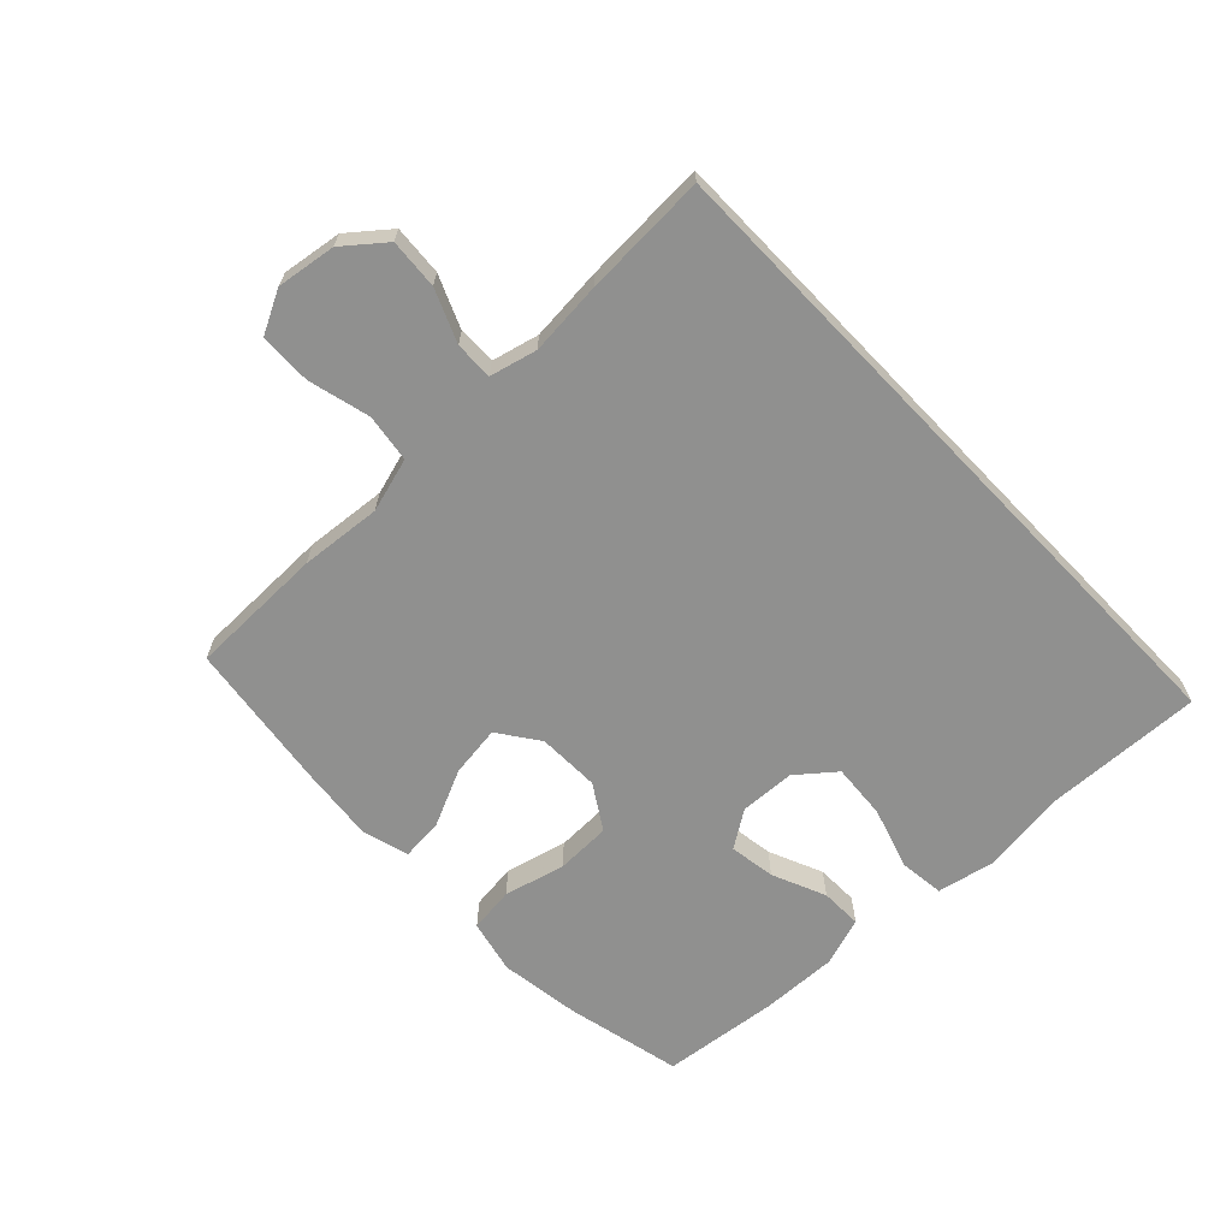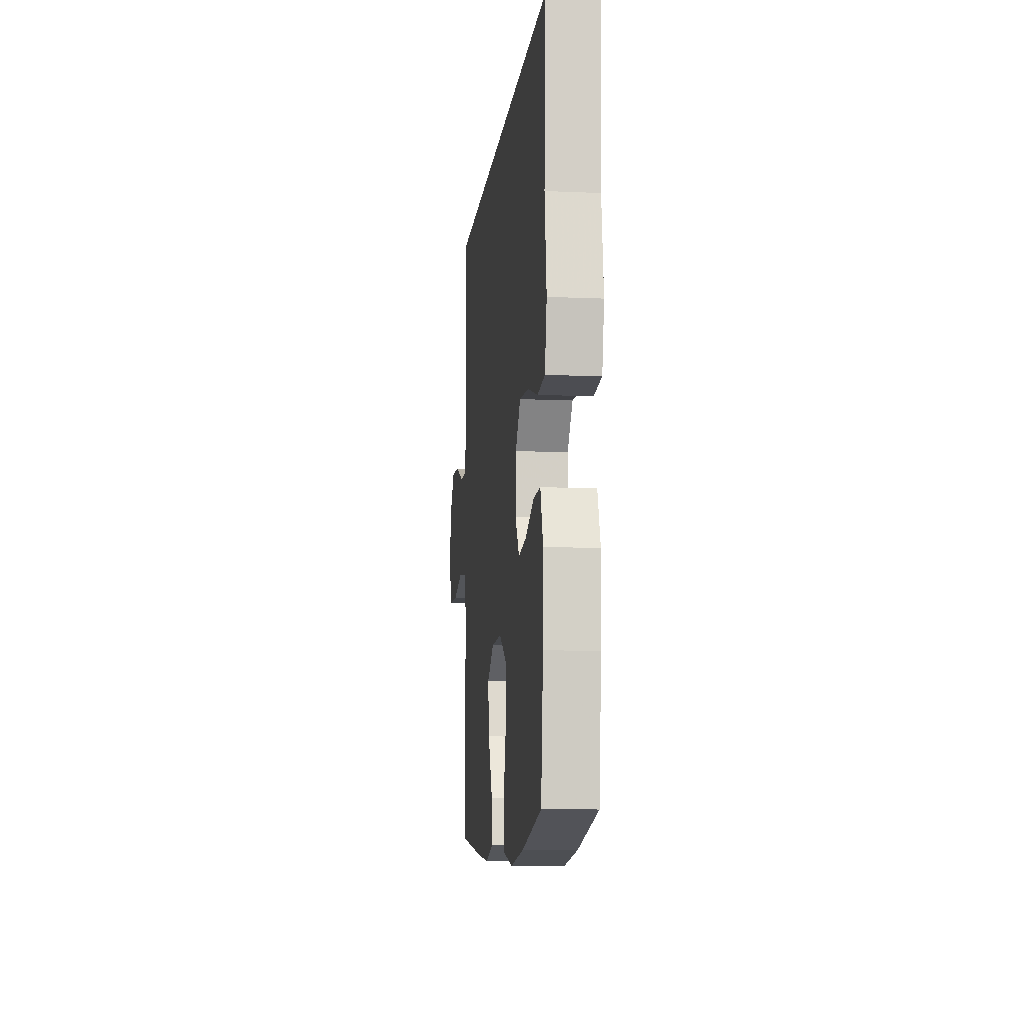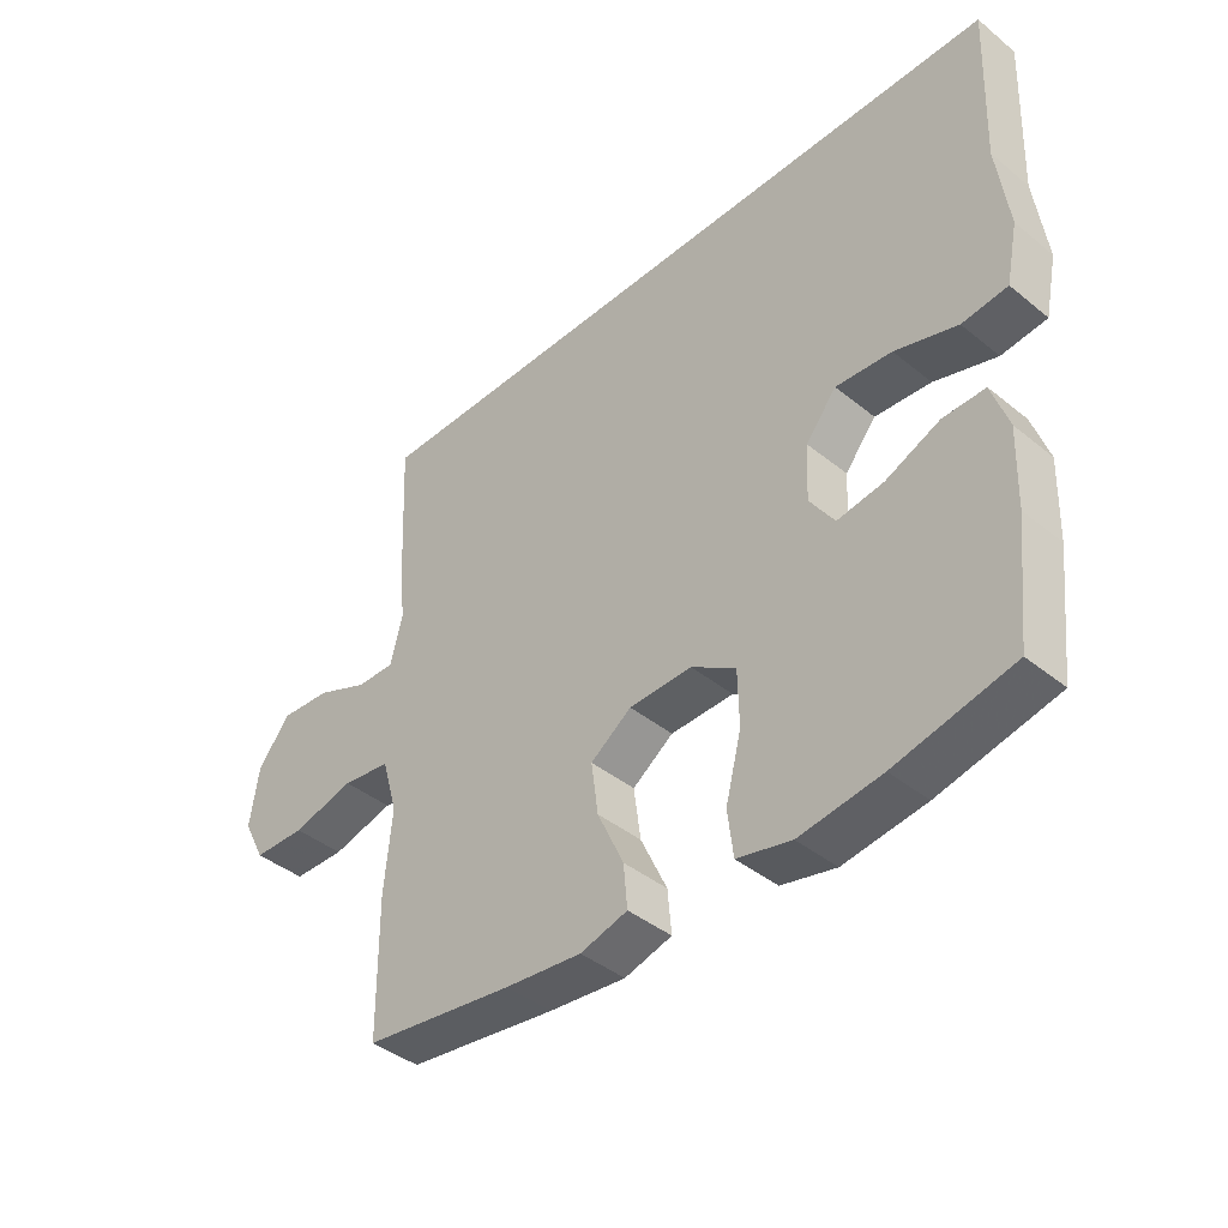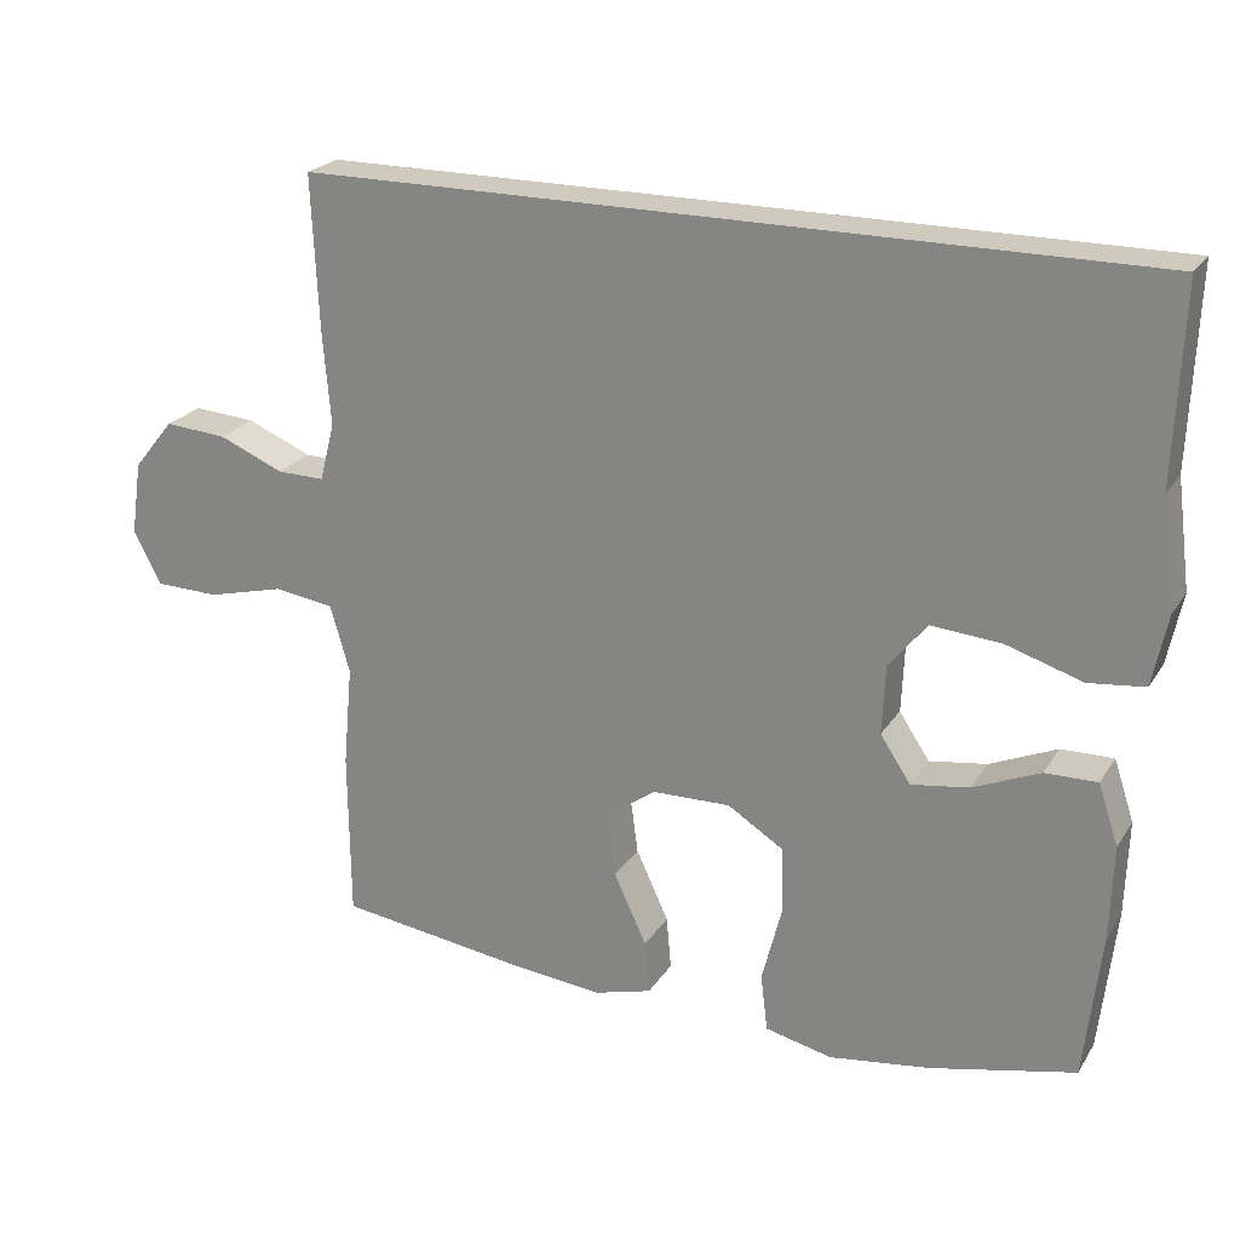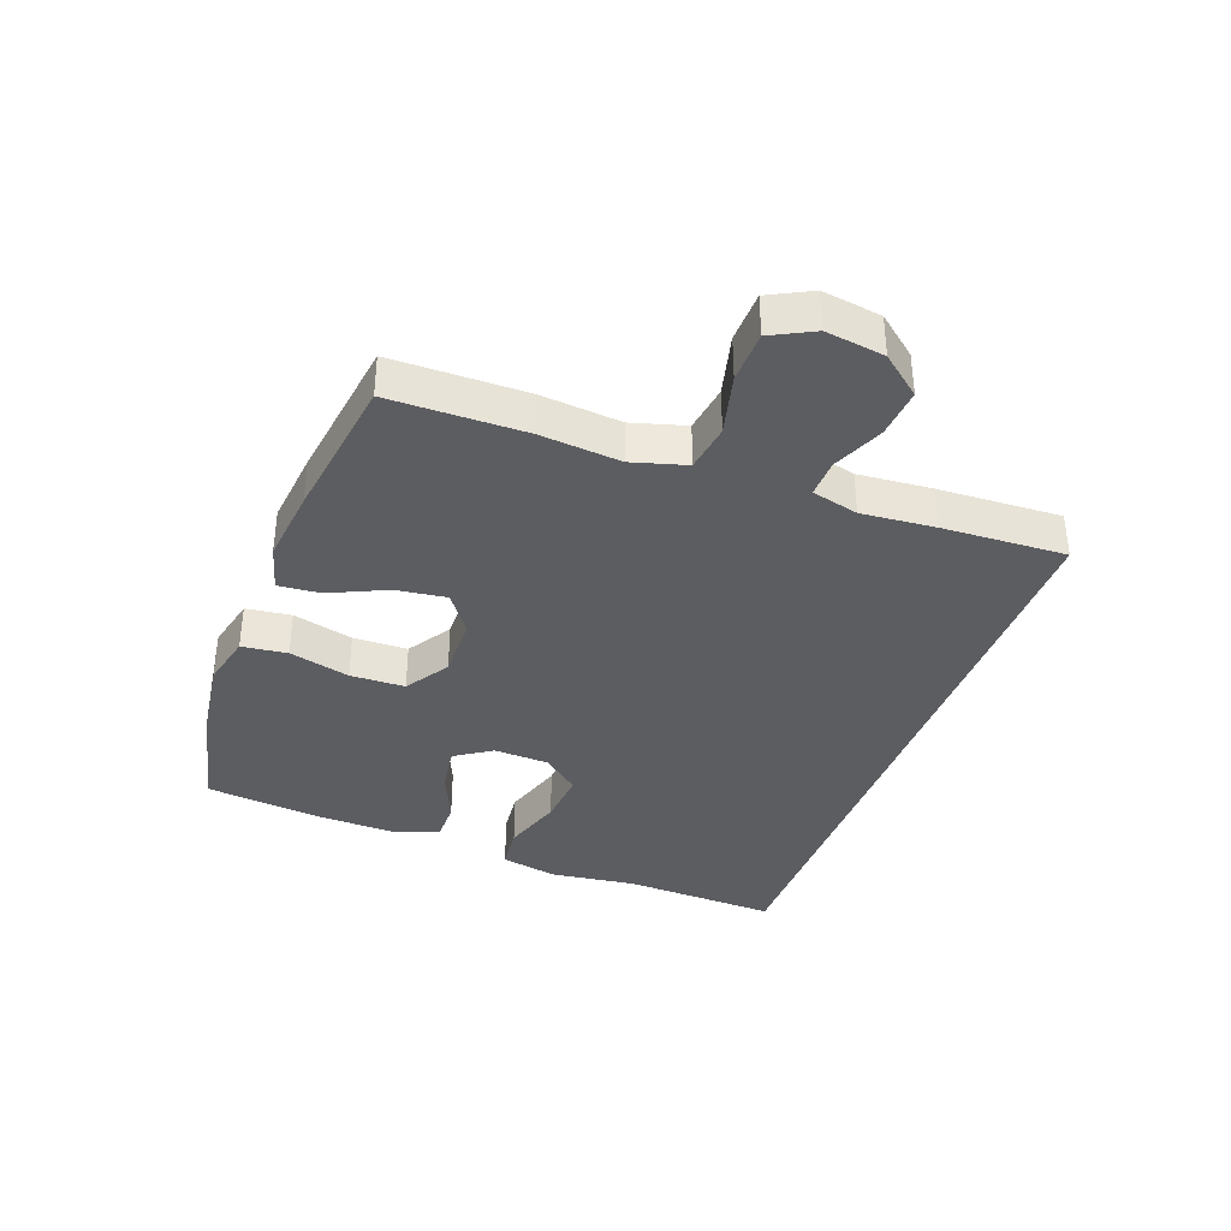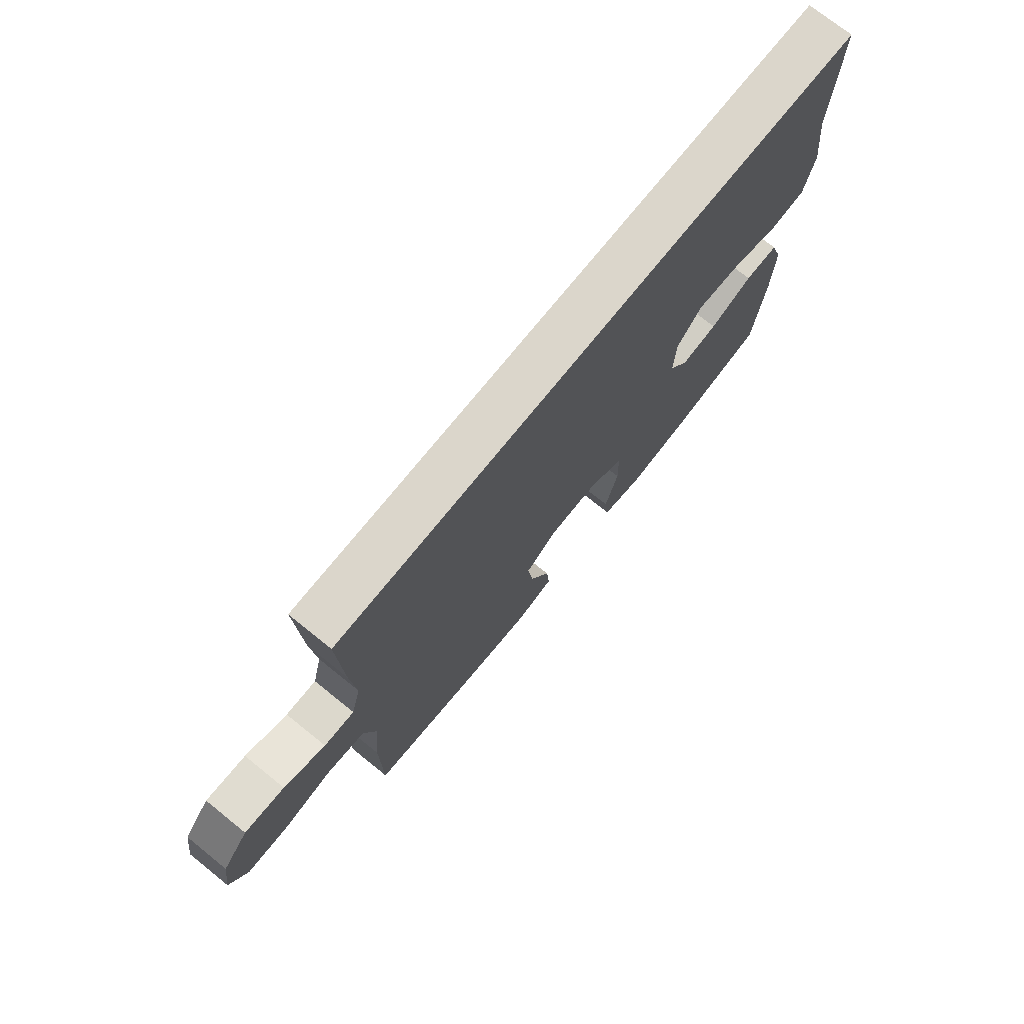
<metadata>
{"format":"obj","ext":"obj","renderer":"f3d","projection":"perspective","resolution":1024,"background":"white","views":[{"elev":-65.6,"azim":-46.2,"up":"+Y"},{"elev":-10.2,"azim":83.6,"up":"+Z"},{"elev":-41.4,"azim":45.6,"up":"+Z"},{"elev":22.9,"azim":24.4,"up":"+Z"},{"elev":-36.7,"azim":-110.3,"up":"+Y"},{"elev":73.6,"azim":-51.2,"up":"+Z"}]}
</metadata>
<code>
v 0.5 0.07 -0.5
v 0.314 0.07 -0.542
v 0.184 0.07 -0.56
v 0.098 0.07 -0.54
v 0.089 0.07 -0.467
v 0.114 0.07 -0.369
v 0.112 0.07 -0.281
v 0.041 0.07 -0.236
v -0.059 0.07 -0.238
v -0.124 0.07 -0.284
v -0.113 0.07 -0.366
v -0.071 0.07 -0.457
v -0.065 0.07 -0.525
v -0.14 0.07 -0.546
v -0.262 0.07 -0.533
v -0.5 0.07 -0.5
v -0.502 0.07 -0.283
v -0.49 0.07 -0.153
v -0.515 0.07 -0.066
v -0.592 0.07 -0.055
v -0.691 0.07 -0.08
v -0.774 0.07 -0.078
v -0.809 0.07 -0.01
v -0.795 0.07 0.085
v -0.743 0.07 0.149
v -0.663 0.07 0.143
v -0.58 0.07 0.108
v -0.519 0.07 0.107
v -0.5 0.07 0.182
v -0.51 0.07 0.301
v -0.519 0.07 0.5
v 0.557 0.07 0.5
v 0.547 0.07 0.249
v 0.565 0.07 0.11
v 0.546 0.07 0.018
v 0.474 0.07 0.01
v 0.375 0.07 0.041
v 0.286 0.07 0.048
v 0.237 0.07 -0.012
v 0.233 0.07 -0.101
v 0.272 0.07 -0.16
v 0.346 0.07 -0.149
v 0.432 0.07 -0.112
v 0.499 0.07 -0.111
v 0.525 0.07 -0.189
v 0.521 0.07 -0.313
v 0.5 0 -0.5
v 0.314 0 -0.542
v 0.184 0 -0.56
v 0.098 0 -0.54
v 0.089 0 -0.467
v 0.114 0 -0.369
v 0.112 0 -0.281
v 0.041 0 -0.236
v -0.059 0 -0.238
v -0.124 0 -0.284
v -0.113 0 -0.366
v -0.071 0 -0.457
v -0.065 0 -0.525
v -0.14 0 -0.546
v -0.262 0 -0.533
v -0.5 0 -0.5
v -0.502 0 -0.283
v -0.49 0 -0.153
v -0.515 0 -0.066
v -0.592 0 -0.055
v -0.691 0 -0.08
v -0.774 0 -0.078
v -0.809 0 -0.01
v -0.795 0 0.085
v -0.743 0 0.149
v -0.663 0 0.143
v -0.58 0 0.108
v -0.519 0 0.107
v -0.5 0 0.182
v -0.51 0 0.301
v -0.519 0 0.5
v 0.557 0 0.5
v 0.547 0 0.249
v 0.565 0 0.11
v 0.546 0 0.018
v 0.474 0 0.01
v 0.375 0 0.041
v 0.286 0 0.048
v 0.237 0 -0.012
v 0.233 0 -0.101
v 0.272 0 -0.16
v 0.346 0 -0.149
v 0.432 0 -0.112
v 0.499 0 -0.111
v 0.525 0 -0.189
v 0.521 0 -0.313
f 42 43 44 45
f 41 42 45 46
f 34 35 36 37
f 33 34 37 38
f 32 33 38
f 29 30 31 32
f 28 29 32 38
f 27 28 38 39
f 25 26 27
f 24 25 27
f 20 21 22 23
f 19 20 23 24
f 15 16 17 18
f 15 18 19
f 14 15 19
f 11 12 13 14
f 10 11 14 19
f 9 10 19
f 8 9 19 24
f 3 4 5 6
f 3 6 7
f 2 3 7
f 41 46 1 2
f 40 41 2 7
f 39 40 7 8
f 8 24 27 39
f 91 90 89 88
f 92 91 88 87
f 83 82 81 80
f 84 83 80 79
f 84 79 78
f 78 77 76 75
f 84 78 75 74
f 85 84 74 73
f 73 72 71
f 73 71 70
f 69 68 67 66
f 70 69 66 65
f 64 63 62 61
f 65 64 61
f 65 61 60
f 60 59 58 57
f 65 60 57 56
f 65 56 55
f 70 65 55 54
f 52 51 50 49
f 53 52 49
f 53 49 48
f 48 47 92 87
f 53 48 87 86
f 54 53 86 85
f 85 73 70 54
f 1 47 48 2
f 2 48 49 3
f 3 49 50 4
f 4 50 51 5
f 5 51 52 6
f 6 52 53 7
f 7 53 54 8
f 8 54 55 9
f 9 55 56 10
f 10 56 57 11
f 11 57 58 12
f 12 58 59 13
f 13 59 60 14
f 14 60 61 15
f 15 61 62 16
f 16 62 63 17
f 17 63 64 18
f 18 64 65 19
f 19 65 66 20
f 20 66 67 21
f 21 67 68 22
f 22 68 69 23
f 23 69 70 24
f 24 70 71 25
f 25 71 72 26
f 26 72 73 27
f 27 73 74 28
f 28 74 75 29
f 29 75 76 30
f 30 76 77 31
f 31 77 78 32
f 32 78 79 33
f 33 79 80 34
f 34 80 81 35
f 35 81 82 36
f 36 82 83 37
f 37 83 84 38
f 38 84 85 39
f 39 85 86 40
f 40 86 87 41
f 41 87 88 42
f 42 88 89 43
f 43 89 90 44
f 44 90 91 45
f 45 91 92 46
f 46 92 47 1

</code>
